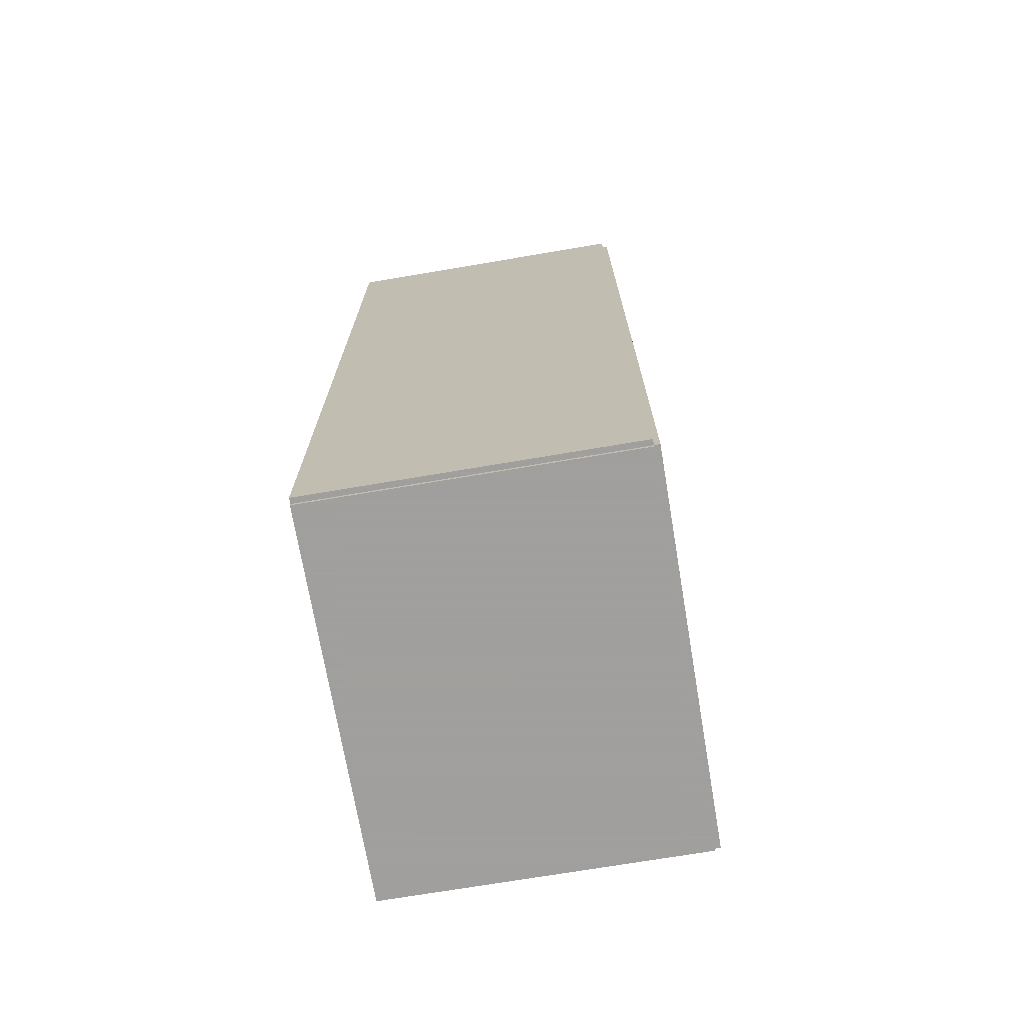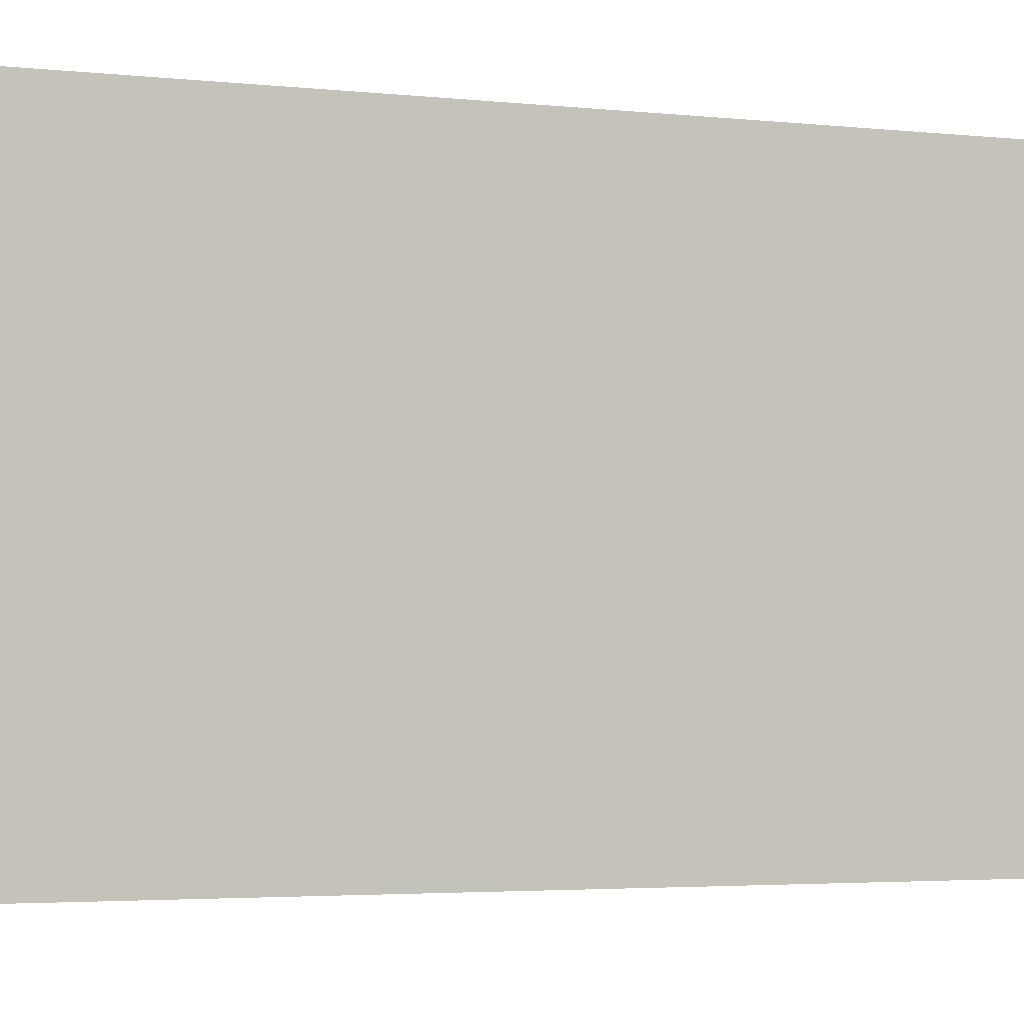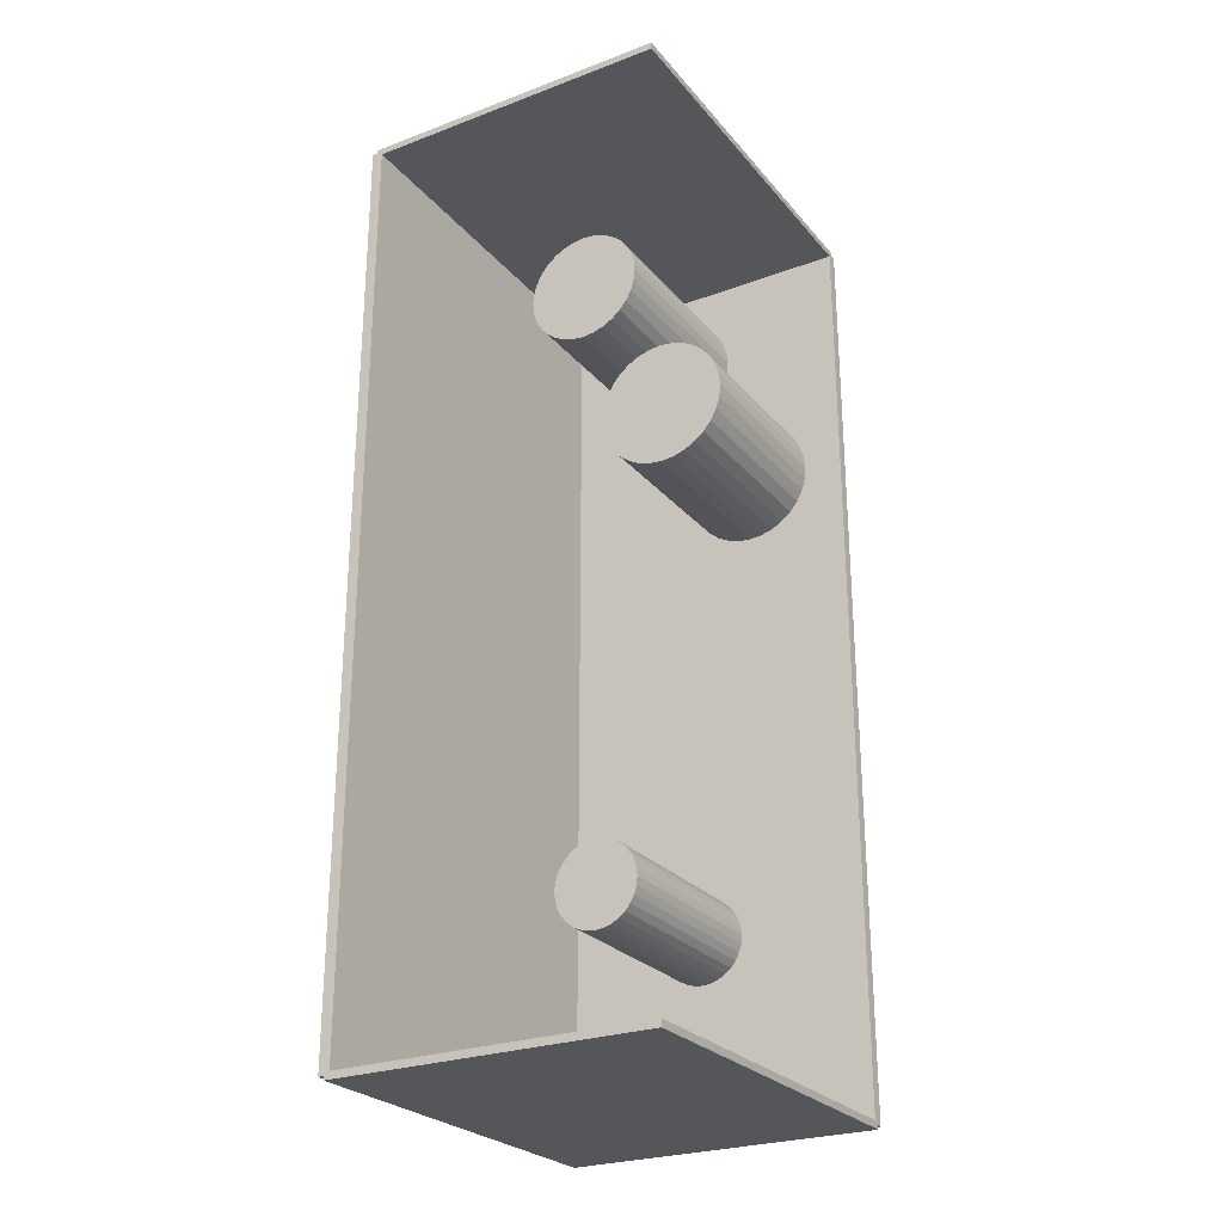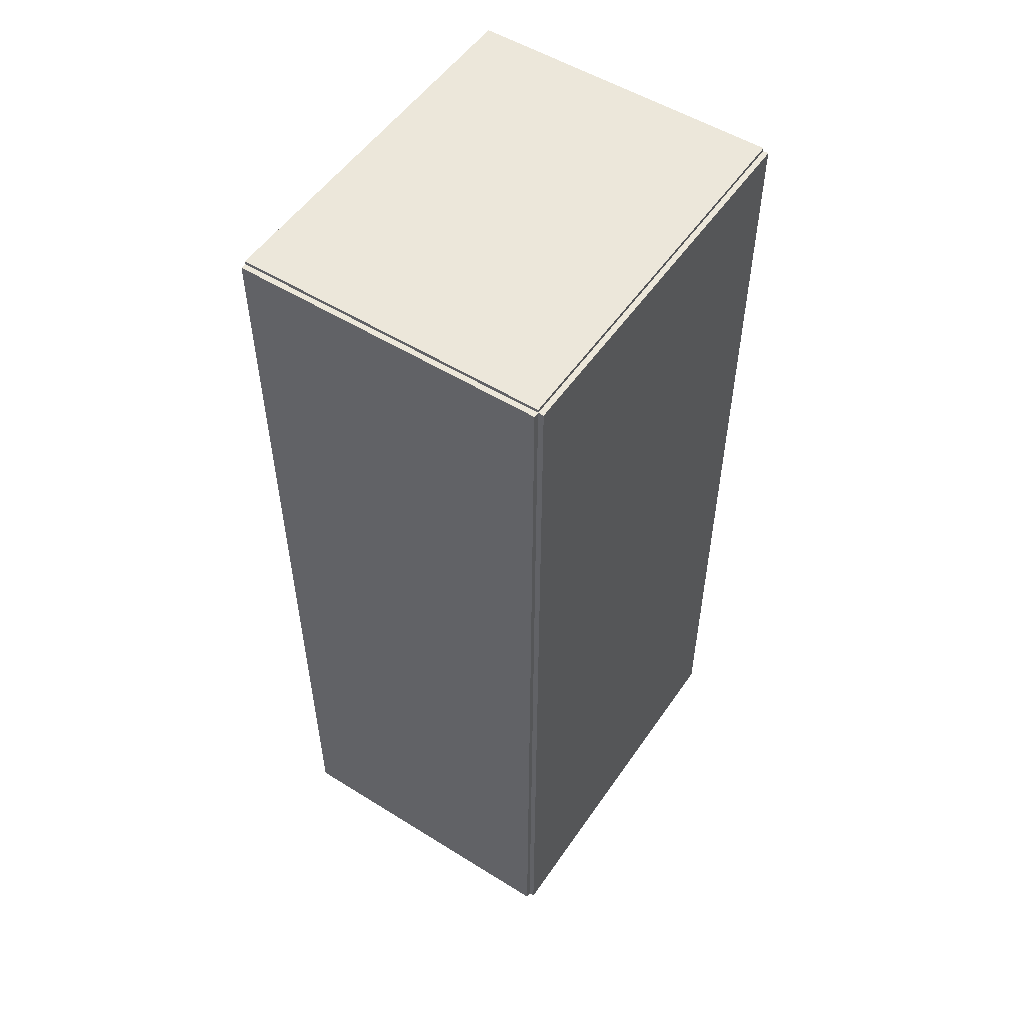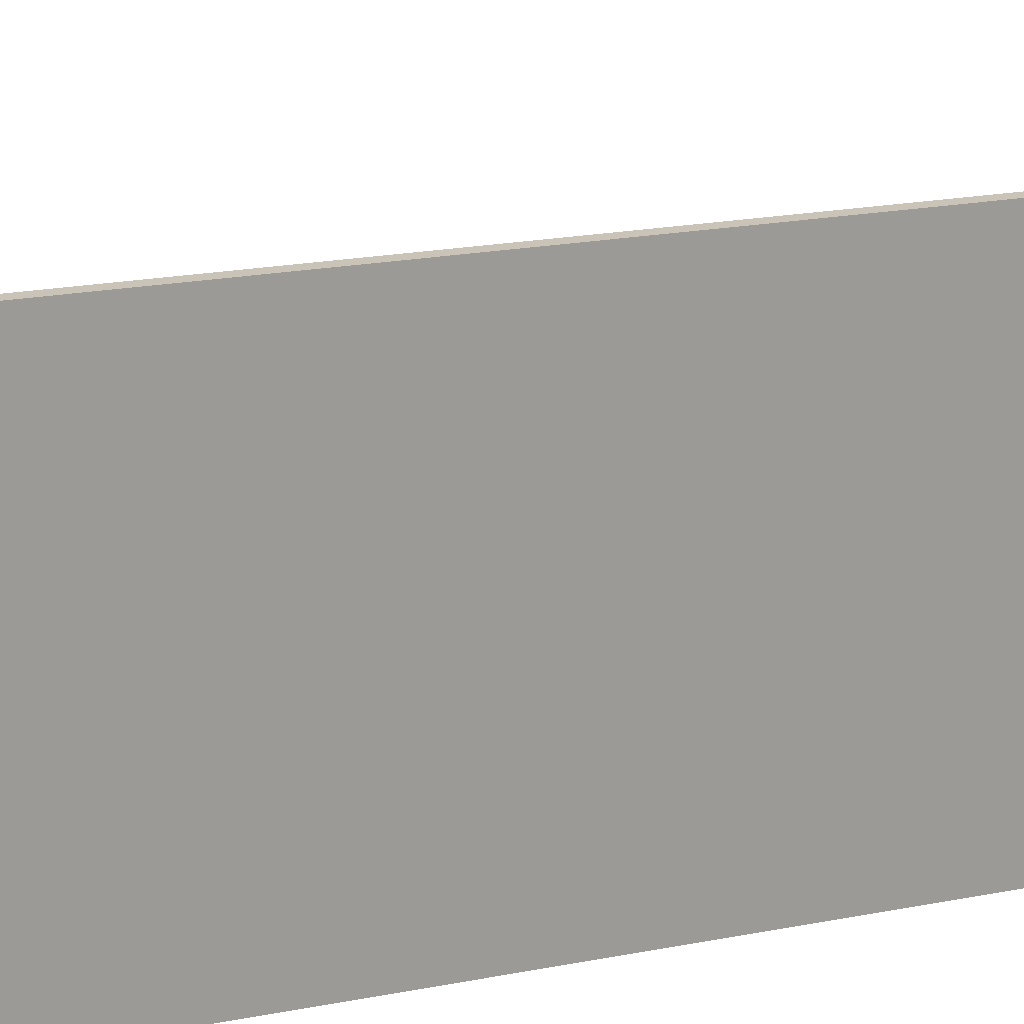
<metadata>
{"format":"obj","ext":"obj","renderer":"f3d","projection":"perspective","resolution":1024,"background":"white","views":[{"elev":-71.5,"azim":-170.4,"up":"+Y"},{"elev":-2.7,"azim":-114.7,"up":"+Z"},{"elev":-26.1,"azim":30.6,"up":"+Y"},{"elev":53.0,"azim":-146.3,"up":"+Y"},{"elev":19.9,"azim":-110.1,"up":"+Z"}]}
</metadata>
<code>
v -0.07569 -0.2235 -0.002694
v -0.07569 -0.2235 0.002694
v -0.07569 0.2235 -0.002694
v -0.07569 0.2235 0.002694
v 0.07569 -0.2235 -0.002694
v 0.07569 -0.2235 0.002694
v 0.07569 0.2235 -0.002694
v 0.07569 0.2235 0.002694
v -0.073 -0.2235 0
v -0.07839 -0.2235 0
v -0.073 0.2235 0
v -0.07839 0.2235 0
v -0.073 -0.2235 0.1875
v -0.07839 -0.2235 0.1875
v -0.073 0.2235 0.1875
v -0.07839 0.2235 0.1875
v -0.07569 0.2218 0.1875
v -0.07569 0.2253 0.1875
v -0.07569 0.2218 0
v -0.07569 0.2253 0
v 0.07569 0.2218 0.1875
v 0.07569 0.2253 0.1875
v 0.07569 0.2218 0
v 0.07569 0.2253 0
v -0.07569 -0.2218 0
v -0.07569 -0.2253 0
v -0.07569 -0.2218 0.1875
v -0.07569 -0.2253 0.1875
v 0.07569 -0.2218 0
v 0.07569 -0.2253 0
v 0.07569 -0.2218 0.1875
v 0.07569 -0.2253 0.1875
v -0.01207 0.1752 0.005388
v 0.0169 0.1752 0.005388
v 0.0169 0.1752 0.1013
v -0.01207 0.1752 0.1013
v 0.01634 0.1809 0.005388
v 0.01634 0.1809 0.1013
v 0.01469 0.1863 0.005388
v 0.01469 0.1863 0.1013
v 0.01202 0.1913 0.005388
v 0.01202 0.1913 0.1013
v 0.008415 0.1957 0.005388
v 0.008415 0.1957 0.1013
v 0.004026 0.1993 0.005388
v 0.004026 0.1993 0.1013
v -0.0009818 0.202 0.005388
v -0.0009818 0.202 0.1013
v -0.006415 0.2036 0.005388
v -0.006415 0.2036 0.1013
v -0.01207 0.2042 0.005388
v -0.01207 0.2042 0.1013
v -0.01772 0.2036 0.005388
v -0.01772 0.2036 0.1013
v -0.02315 0.202 0.005388
v -0.02315 0.202 0.1013
v -0.02816 0.1993 0.005388
v -0.02816 0.1993 0.1013
v -0.03255 0.1957 0.005388
v -0.03255 0.1957 0.1013
v -0.03615 0.1913 0.005388
v -0.03615 0.1913 0.1013
v -0.03883 0.1863 0.005388
v -0.03883 0.1863 0.1013
v -0.04047 0.1809 0.005388
v -0.04047 0.1809 0.1013
v -0.04103 0.1752 0.005388
v -0.04103 0.1752 0.1013
v -0.04047 0.1696 0.005388
v -0.04047 0.1696 0.1013
v -0.03883 0.1642 0.005388
v -0.03883 0.1642 0.1013
v -0.03615 0.1591 0.005388
v -0.03615 0.1591 0.1013
v -0.03255 0.1548 0.005388
v -0.03255 0.1548 0.1013
v -0.02816 0.1512 0.005388
v -0.02816 0.1512 0.1013
v -0.02315 0.1485 0.005388
v -0.02315 0.1485 0.1013
v -0.01772 0.1468 0.005388
v -0.01772 0.1468 0.1013
v -0.01207 0.1463 0.005388
v -0.01207 0.1463 0.1013
v -0.006415 0.1468 0.005388
v -0.006415 0.1468 0.1013
v -0.0009818 0.1485 0.005388
v -0.0009818 0.1485 0.1013
v 0.004026 0.1512 0.005388
v 0.004026 0.1512 0.1013
v 0.008415 0.1548 0.005388
v 0.008415 0.1548 0.1013
v 0.01202 0.1591 0.005388
v 0.01202 0.1591 0.1013
v 0.01469 0.1642 0.005388
v 0.01469 0.1642 0.1013
v 0.01634 0.1696 0.005388
v 0.01634 0.1696 0.1013
v 0.02662 0.1008 0.005388
v 0.05812 0.1008 0.005388
v 0.05812 0.1008 0.09461
v 0.02662 0.1008 0.09461
v 0.05752 0.1069 0.005388
v 0.05752 0.1069 0.09461
v 0.05572 0.1128 0.005388
v 0.05572 0.1128 0.09461
v 0.05281 0.1183 0.005388
v 0.05281 0.1183 0.09461
v 0.04889 0.1231 0.005388
v 0.04889 0.1231 0.09461
v 0.04412 0.127 0.005388
v 0.04412 0.127 0.09461
v 0.03867 0.1299 0.005388
v 0.03867 0.1299 0.09461
v 0.03277 0.1317 0.005388
v 0.03277 0.1317 0.09461
v 0.02662 0.1323 0.005388
v 0.02662 0.1323 0.09461
v 0.02047 0.1317 0.005388
v 0.02047 0.1317 0.09461
v 0.01456 0.1299 0.005388
v 0.01456 0.1299 0.09461
v 0.009119 0.127 0.005388
v 0.009119 0.127 0.09461
v 0.004345 0.1231 0.005388
v 0.004345 0.1231 0.09461
v 0.0004275 0.1183 0.005388
v 0.0004275 0.1183 0.09461
v -0.002483 0.1128 0.005388
v -0.002483 0.1128 0.09461
v -0.004276 0.1069 0.005388
v -0.004276 0.1069 0.09461
v -0.004881 0.1008 0.005388
v -0.004881 0.1008 0.09461
v -0.004276 0.09465 0.005388
v -0.004276 0.09465 0.09461
v -0.002483 0.08874 0.005388
v -0.002483 0.08874 0.09461
v 0.0004275 0.08329 0.005388
v 0.0004275 0.08329 0.09461
v 0.004345 0.07852 0.005388
v 0.004345 0.07852 0.09461
v 0.009119 0.0746 0.005388
v 0.009119 0.0746 0.09461
v 0.01456 0.07169 0.005388
v 0.01456 0.07169 0.09461
v 0.02047 0.0699 0.005388
v 0.02047 0.0699 0.09461
v 0.02662 0.06929 0.005388
v 0.02662 0.06929 0.09461
v 0.03277 0.0699 0.005388
v 0.03277 0.0699 0.09461
v 0.03867 0.07169 0.005388
v 0.03867 0.07169 0.09461
v 0.04412 0.0746 0.005388
v 0.04412 0.0746 0.09461
v 0.04889 0.07852 0.005388
v 0.04889 0.07852 0.09461
v 0.05281 0.08329 0.005388
v 0.05281 0.08329 0.09461
v 0.05572 0.08874 0.005388
v 0.05572 0.08874 0.09461
v 0.05752 0.09465 0.005388
v 0.05752 0.09465 0.09461
v -0.00465 -0.1313 0.005388
v 0.01593 -0.1313 0.005388
v 0.01593 -0.1313 0.1002
v -0.00465 -0.1313 0.1002
v 0.01554 -0.1273 0.005388
v 0.01554 -0.1273 0.1002
v 0.01437 -0.1234 0.005388
v 0.01437 -0.1234 0.1002
v 0.01246 -0.1199 0.005388
v 0.01246 -0.1199 0.1002
v 0.009904 -0.1167 0.005388
v 0.009904 -0.1167 0.1002
v 0.006785 -0.1142 0.005388
v 0.006785 -0.1142 0.1002
v 0.003227 -0.1123 0.005388
v 0.003227 -0.1123 0.1002
v -0.0006347 -0.1111 0.005388
v -0.0006347 -0.1111 0.1002
v -0.00465 -0.1107 0.005388
v -0.00465 -0.1107 0.1002
v -0.008666 -0.1111 0.005388
v -0.008666 -0.1111 0.1002
v -0.01253 -0.1123 0.005388
v -0.01253 -0.1123 0.1002
v -0.01609 -0.1142 0.005388
v -0.01609 -0.1142 0.1002
v -0.0192 -0.1167 0.005388
v -0.0192 -0.1167 0.1002
v -0.02176 -0.1199 0.005388
v -0.02176 -0.1199 0.1002
v -0.02367 -0.1234 0.005388
v -0.02367 -0.1234 0.1002
v -0.02484 -0.1273 0.005388
v -0.02484 -0.1273 0.1002
v -0.02523 -0.1313 0.005388
v -0.02523 -0.1313 0.1002
v -0.02484 -0.1353 0.005388
v -0.02484 -0.1353 0.1002
v -0.02367 -0.1392 0.005388
v -0.02367 -0.1392 0.1002
v -0.02176 -0.1427 0.005388
v -0.02176 -0.1427 0.1002
v -0.0192 -0.1459 0.005388
v -0.0192 -0.1459 0.1002
v -0.01609 -0.1484 0.005388
v -0.01609 -0.1484 0.1002
v -0.01253 -0.1503 0.005388
v -0.01253 -0.1503 0.1002
v -0.008666 -0.1515 0.005388
v -0.008666 -0.1515 0.1002
v -0.00465 -0.1519 0.005388
v -0.00465 -0.1519 0.1002
v -0.0006347 -0.1515 0.005388
v -0.0006347 -0.1515 0.1002
v 0.003227 -0.1503 0.005388
v 0.003227 -0.1503 0.1002
v 0.006785 -0.1484 0.005388
v 0.006785 -0.1484 0.1002
v 0.009904 -0.1459 0.005388
v 0.009904 -0.1459 0.1002
v 0.01246 -0.1427 0.005388
v 0.01246 -0.1427 0.1002
v 0.01437 -0.1392 0.005388
v 0.01437 -0.1392 0.1002
v 0.01554 -0.1353 0.005388
v 0.01554 -0.1353 0.1002
f 2 4 1
f 5 2 1
f 1 4 3
f 3 5 1
f 2 8 4
f 6 2 5
f 6 8 2
f 4 8 3
f 7 5 3
f 3 8 7
f 7 6 5
f 8 6 7
f 10 12 9
f 13 10 9
f 9 12 11
f 11 13 9
f 10 16 12
f 14 10 13
f 14 16 10
f 12 16 11
f 15 13 11
f 11 16 15
f 15 14 13
f 16 14 15
f 18 20 17
f 21 18 17
f 17 20 19
f 19 21 17
f 18 24 20
f 22 18 21
f 22 24 18
f 20 24 19
f 23 21 19
f 19 24 23
f 23 22 21
f 24 22 23
f 26 28 25
f 29 26 25
f 25 28 27
f 27 29 25
f 26 32 28
f 30 26 29
f 30 32 26
f 28 32 27
f 31 29 27
f 27 32 31
f 31 30 29
f 32 30 31
f 34 33 37
f 34 37 35
f 35 37 38
f 35 38 36
f 37 33 39
f 37 39 38
f 38 39 40
f 38 40 36
f 39 33 41
f 39 41 40
f 40 41 42
f 40 42 36
f 41 33 43
f 41 43 42
f 42 43 44
f 42 44 36
f 43 33 45
f 43 45 44
f 44 45 46
f 44 46 36
f 45 33 47
f 45 47 46
f 46 47 48
f 46 48 36
f 47 33 49
f 47 49 48
f 48 49 50
f 48 50 36
f 49 33 51
f 49 51 50
f 50 51 52
f 50 52 36
f 51 33 53
f 51 53 52
f 52 53 54
f 52 54 36
f 53 33 55
f 53 55 54
f 54 55 56
f 54 56 36
f 55 33 57
f 55 57 56
f 56 57 58
f 56 58 36
f 57 33 59
f 57 59 58
f 58 59 60
f 58 60 36
f 59 33 61
f 59 61 60
f 60 61 62
f 60 62 36
f 61 33 63
f 61 63 62
f 62 63 64
f 62 64 36
f 63 33 65
f 63 65 64
f 64 65 66
f 64 66 36
f 65 33 67
f 65 67 66
f 66 67 68
f 66 68 36
f 67 33 69
f 67 69 68
f 68 69 70
f 68 70 36
f 69 33 71
f 69 71 70
f 70 71 72
f 70 72 36
f 71 33 73
f 71 73 72
f 72 73 74
f 72 74 36
f 73 33 75
f 73 75 74
f 74 75 76
f 74 76 36
f 75 33 77
f 75 77 76
f 76 77 78
f 76 78 36
f 77 33 79
f 77 79 78
f 78 79 80
f 78 80 36
f 79 33 81
f 79 81 80
f 80 81 82
f 80 82 36
f 81 33 83
f 81 83 82
f 82 83 84
f 82 84 36
f 83 33 85
f 83 85 84
f 84 85 86
f 84 86 36
f 85 33 87
f 85 87 86
f 86 87 88
f 86 88 36
f 87 33 89
f 87 89 88
f 88 89 90
f 88 90 36
f 89 33 91
f 89 91 90
f 90 91 92
f 90 92 36
f 91 33 93
f 91 93 92
f 92 93 94
f 92 94 36
f 93 33 95
f 93 95 94
f 94 95 96
f 94 96 36
f 95 33 97
f 95 97 96
f 96 97 98
f 96 98 36
f 97 33 34
f 97 34 98
f 98 34 35
f 98 35 36
f 100 99 103
f 100 103 101
f 101 103 104
f 101 104 102
f 103 99 105
f 103 105 104
f 104 105 106
f 104 106 102
f 105 99 107
f 105 107 106
f 106 107 108
f 106 108 102
f 107 99 109
f 107 109 108
f 108 109 110
f 108 110 102
f 109 99 111
f 109 111 110
f 110 111 112
f 110 112 102
f 111 99 113
f 111 113 112
f 112 113 114
f 112 114 102
f 113 99 115
f 113 115 114
f 114 115 116
f 114 116 102
f 115 99 117
f 115 117 116
f 116 117 118
f 116 118 102
f 117 99 119
f 117 119 118
f 118 119 120
f 118 120 102
f 119 99 121
f 119 121 120
f 120 121 122
f 120 122 102
f 121 99 123
f 121 123 122
f 122 123 124
f 122 124 102
f 123 99 125
f 123 125 124
f 124 125 126
f 124 126 102
f 125 99 127
f 125 127 126
f 126 127 128
f 126 128 102
f 127 99 129
f 127 129 128
f 128 129 130
f 128 130 102
f 129 99 131
f 129 131 130
f 130 131 132
f 130 132 102
f 131 99 133
f 131 133 132
f 132 133 134
f 132 134 102
f 133 99 135
f 133 135 134
f 134 135 136
f 134 136 102
f 135 99 137
f 135 137 136
f 136 137 138
f 136 138 102
f 137 99 139
f 137 139 138
f 138 139 140
f 138 140 102
f 139 99 141
f 139 141 140
f 140 141 142
f 140 142 102
f 141 99 143
f 141 143 142
f 142 143 144
f 142 144 102
f 143 99 145
f 143 145 144
f 144 145 146
f 144 146 102
f 145 99 147
f 145 147 146
f 146 147 148
f 146 148 102
f 147 99 149
f 147 149 148
f 148 149 150
f 148 150 102
f 149 99 151
f 149 151 150
f 150 151 152
f 150 152 102
f 151 99 153
f 151 153 152
f 152 153 154
f 152 154 102
f 153 99 155
f 153 155 154
f 154 155 156
f 154 156 102
f 155 99 157
f 155 157 156
f 156 157 158
f 156 158 102
f 157 99 159
f 157 159 158
f 158 159 160
f 158 160 102
f 159 99 161
f 159 161 160
f 160 161 162
f 160 162 102
f 161 99 163
f 161 163 162
f 162 163 164
f 162 164 102
f 163 99 100
f 163 100 164
f 164 100 101
f 164 101 102
f 166 165 169
f 166 169 167
f 167 169 170
f 167 170 168
f 169 165 171
f 169 171 170
f 170 171 172
f 170 172 168
f 171 165 173
f 171 173 172
f 172 173 174
f 172 174 168
f 173 165 175
f 173 175 174
f 174 175 176
f 174 176 168
f 175 165 177
f 175 177 176
f 176 177 178
f 176 178 168
f 177 165 179
f 177 179 178
f 178 179 180
f 178 180 168
f 179 165 181
f 179 181 180
f 180 181 182
f 180 182 168
f 181 165 183
f 181 183 182
f 182 183 184
f 182 184 168
f 183 165 185
f 183 185 184
f 184 185 186
f 184 186 168
f 185 165 187
f 185 187 186
f 186 187 188
f 186 188 168
f 187 165 189
f 187 189 188
f 188 189 190
f 188 190 168
f 189 165 191
f 189 191 190
f 190 191 192
f 190 192 168
f 191 165 193
f 191 193 192
f 192 193 194
f 192 194 168
f 193 165 195
f 193 195 194
f 194 195 196
f 194 196 168
f 195 165 197
f 195 197 196
f 196 197 198
f 196 198 168
f 197 165 199
f 197 199 198
f 198 199 200
f 198 200 168
f 199 165 201
f 199 201 200
f 200 201 202
f 200 202 168
f 201 165 203
f 201 203 202
f 202 203 204
f 202 204 168
f 203 165 205
f 203 205 204
f 204 205 206
f 204 206 168
f 205 165 207
f 205 207 206
f 206 207 208
f 206 208 168
f 207 165 209
f 207 209 208
f 208 209 210
f 208 210 168
f 209 165 211
f 209 211 210
f 210 211 212
f 210 212 168
f 211 165 213
f 211 213 212
f 212 213 214
f 212 214 168
f 213 165 215
f 213 215 214
f 214 215 216
f 214 216 168
f 215 165 217
f 215 217 216
f 216 217 218
f 216 218 168
f 217 165 219
f 217 219 218
f 218 219 220
f 218 220 168
f 219 165 221
f 219 221 220
f 220 221 222
f 220 222 168
f 221 165 223
f 221 223 222
f 222 223 224
f 222 224 168
f 223 165 225
f 223 225 224
f 224 225 226
f 224 226 168
f 225 165 227
f 225 227 226
f 226 227 228
f 226 228 168
f 227 165 229
f 227 229 228
f 228 229 230
f 228 230 168
f 229 165 166
f 229 166 230
f 230 166 167
f 230 167 168

</code>
